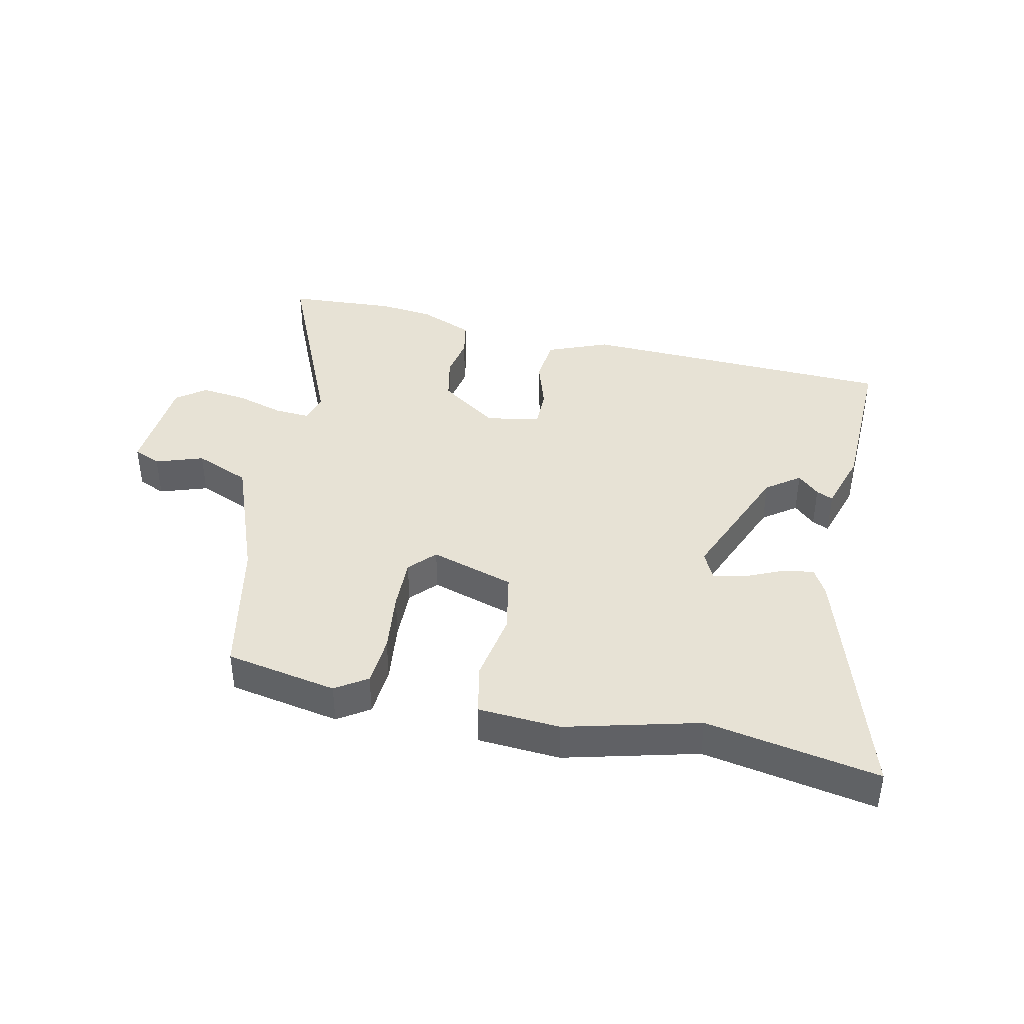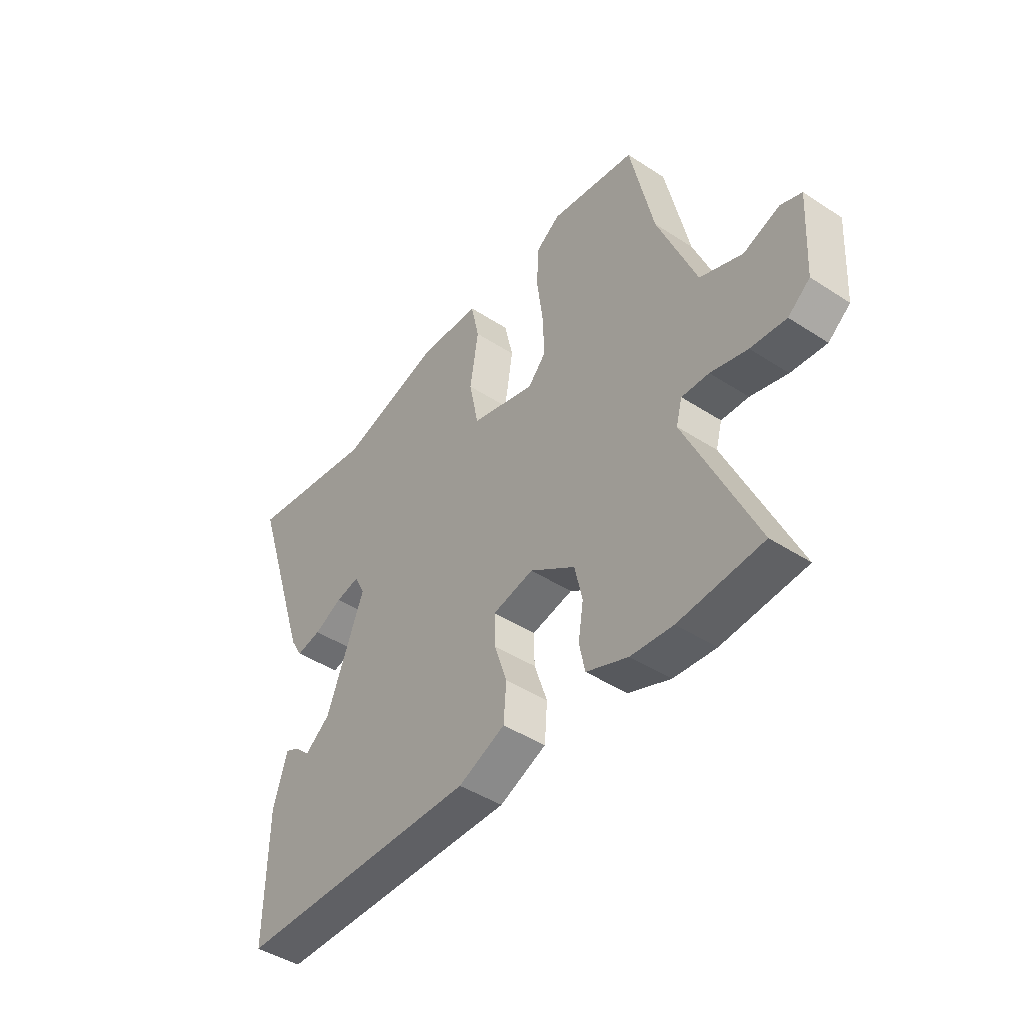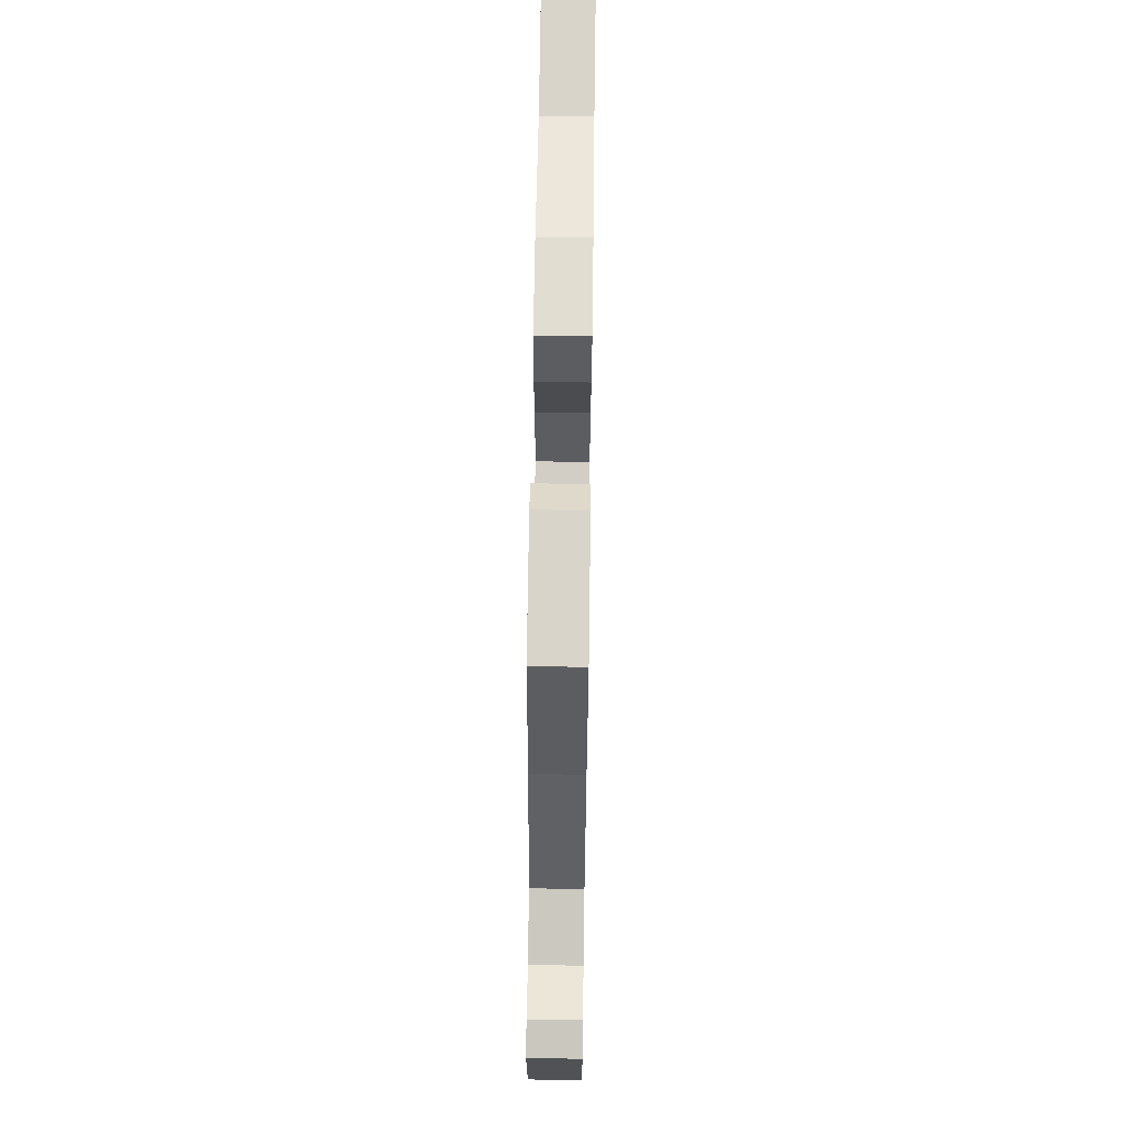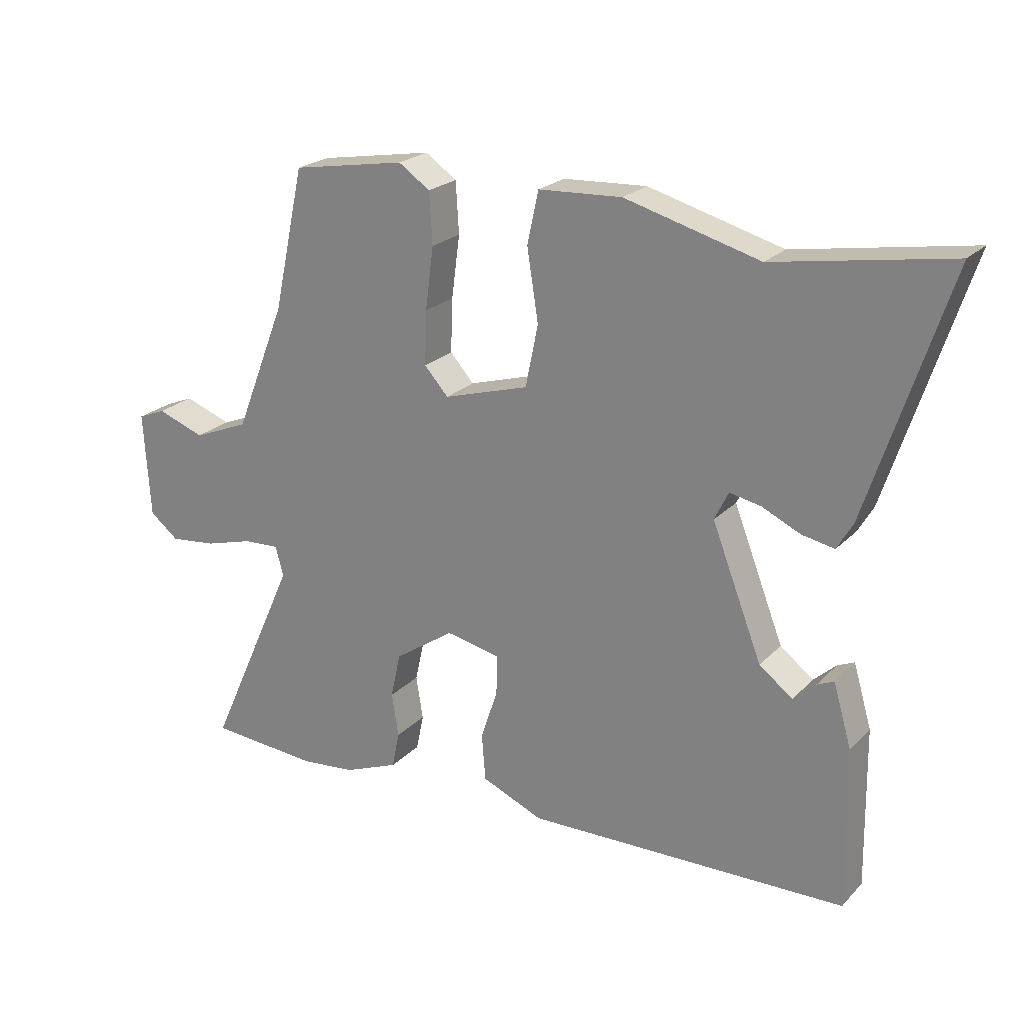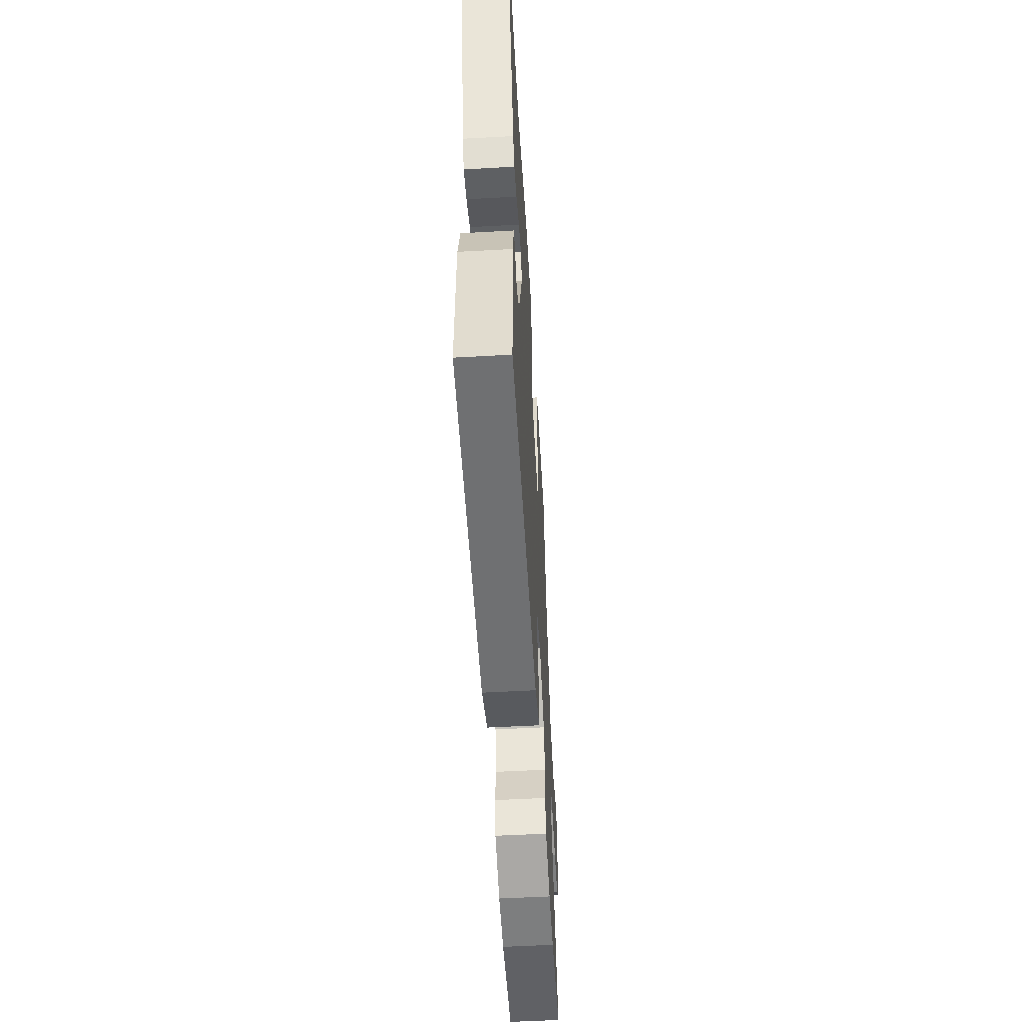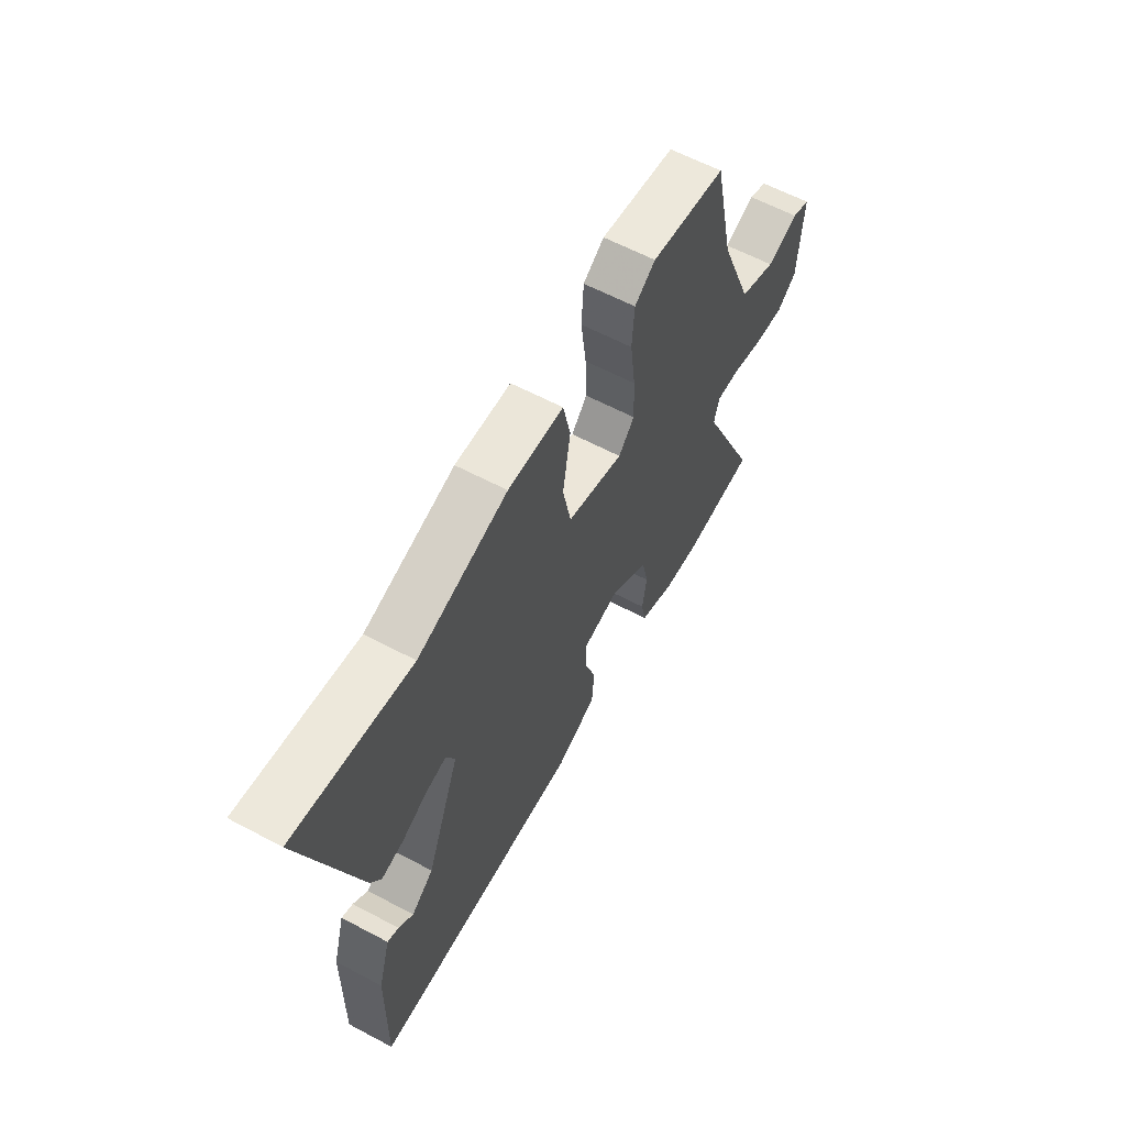
<metadata>
{"format":"obj","ext":"obj","renderer":"f3d","projection":"perspective","resolution":1024,"background":"white","views":[{"elev":40.5,"azim":13.1,"up":"+Y"},{"elev":-44.9,"azim":-127.0,"up":"+Z"},{"elev":65.8,"azim":-89.2,"up":"+Z"},{"elev":22.7,"azim":31.6,"up":"+Z"},{"elev":-53.5,"azim":93.4,"up":"+Z"},{"elev":61.2,"azim":118.4,"up":"+Z"}]}
</metadata>
<code>
v 0.336 0.07 0.472
v 0.613 0.07 0.519
v 0.487 0.07 0.132
v 0.462 0.07 0.089
v 0.41 0.07 0.099
v 0.35 0.07 0.127
v 0.3 0.07 0.137
v 0.278 0.07 0.092
v 0.358 0.07 -0.113
v 0.411 0.07 -0.153
v 0.446 0.07 -0.121
v 0.473 0.07 -0.109
v 0.502 0.07 -0.208
v 0.506 0.07 -0.462
v -0.003 0.07 -0.474
v -0.101 0.07 -0.433
v -0.107 0.07 -0.358
v -0.08 0.07 -0.277
v -0.079 0.07 -0.214
v -0.165 0.07 -0.196
v -0.26 0.07 -0.261
v -0.276 0.07 -0.333
v -0.265 0.07 -0.402
v -0.277 0.07 -0.46
v -0.364 0.07 -0.495
v -0.452 0.07 -0.504
v -0.626 0.07 -0.491
v -0.483 0.07 -0.174
v -0.496 0.07 -0.127
v -0.553 0.07 -0.13
v -0.63 0.07 -0.152
v -0.704 0.07 -0.16
v -0.75 0.07 -0.124
v -0.76 0.07 0.044
v -0.716 0.07 0.062
v -0.64 0.07 0.035
v -0.551 0.07 0.071
v -0.47 0.07 0.275
v -0.421 0.07 0.5
v -0.241 0.07 0.531
v -0.191 0.07 0.497
v -0.186 0.07 0.416
v -0.199 0.07 0.317
v -0.202 0.07 0.232
v -0.164 0.07 0.19
v -0.029 0.07 0.23
v -0.009 0.07 0.328
v -0.027 0.07 0.441
v -0.009 0.07 0.523
v 0.123 0.07 0.53
v 0.336 0 0.472
v 0.613 0 0.519
v 0.487 0 0.132
v 0.462 0 0.089
v 0.41 0 0.099
v 0.35 0 0.127
v 0.3 0 0.137
v 0.278 0 0.092
v 0.358 0 -0.113
v 0.411 0 -0.153
v 0.446 0 -0.121
v 0.473 0 -0.109
v 0.502 0 -0.208
v 0.506 0 -0.462
v -0.003 0 -0.474
v -0.101 0 -0.433
v -0.107 0 -0.358
v -0.08 0 -0.277
v -0.079 0 -0.214
v -0.165 0 -0.196
v -0.26 0 -0.261
v -0.276 0 -0.333
v -0.265 0 -0.402
v -0.277 0 -0.46
v -0.364 0 -0.495
v -0.452 0 -0.504
v -0.626 0 -0.491
v -0.483 0 -0.174
v -0.496 0 -0.127
v -0.553 0 -0.13
v -0.63 0 -0.152
v -0.704 0 -0.16
v -0.75 0 -0.124
v -0.76 0 0.044
v -0.716 0 0.062
v -0.64 0 0.035
v -0.551 0 0.071
v -0.47 0 0.275
v -0.421 0 0.5
v -0.241 0 0.531
v -0.191 0 0.497
v -0.186 0 0.416
v -0.199 0 0.317
v -0.202 0 0.232
v -0.164 0 0.19
v -0.029 0 0.23
v -0.009 0 0.328
v -0.027 0 0.441
v -0.009 0 0.523
v 0.123 0 0.53
f 49 50 1
f 48 49 1
f 47 48 1
f 1 2 3
f 47 1 3
f 46 47 3
f 45 46 3
f 41 42 43
f 40 41 43
f 39 40 43
f 38 39 43
f 37 38 43 44
f 34 35 36
f 33 34 36
f 32 33 36
f 31 32 36
f 30 31 36
f 29 30 36 37
f 26 27 28
f 25 26 28
f 24 25 28
f 23 24 28
f 22 23 28
f 21 22 28 29
f 37 44 45
f 29 37 45
f 21 29 45
f 20 21 45
f 16 17 18
f 15 16 18
f 14 15 18 19
f 12 13 14
f 11 12 14
f 10 11 14
f 9 10 14 19
f 3 4 5 6
f 3 6 7
f 45 3 7
f 19 20 45
f 9 19 45
f 8 9 45
f 7 8 45
f 51 100 99
f 51 99 98
f 51 98 97
f 53 52 51
f 53 51 97
f 53 97 96
f 53 96 95
f 93 92 91
f 93 91 90
f 93 90 89
f 93 89 88
f 94 93 88 87
f 86 85 84
f 86 84 83
f 86 83 82
f 86 82 81
f 86 81 80
f 87 86 80 79
f 78 77 76
f 78 76 75
f 78 75 74
f 78 74 73
f 78 73 72
f 79 78 72 71
f 95 94 87
f 95 87 79
f 95 79 71
f 95 71 70
f 68 67 66
f 68 66 65
f 69 68 65 64
f 64 63 62
f 64 62 61
f 64 61 60
f 69 64 60 59
f 56 55 54 53
f 57 56 53
f 57 53 95
f 95 70 69
f 95 69 59
f 95 59 58
f 95 58 57
f 1 51 52 2
f 2 52 53 3
f 3 53 54 4
f 4 54 55 5
f 5 55 56 6
f 6 56 57 7
f 7 57 58 8
f 8 58 59 9
f 9 59 60 10
f 10 60 61 11
f 11 61 62 12
f 12 62 63 13
f 13 63 64 14
f 14 64 65 15
f 15 65 66 16
f 16 66 67 17
f 17 67 68 18
f 18 68 69 19
f 19 69 70 20
f 20 70 71 21
f 21 71 72 22
f 22 72 73 23
f 23 73 74 24
f 24 74 75 25
f 25 75 76 26
f 26 76 77 27
f 27 77 78 28
f 28 78 79 29
f 29 79 80 30
f 30 80 81 31
f 31 81 82 32
f 32 82 83 33
f 33 83 84 34
f 34 84 85 35
f 35 85 86 36
f 36 86 87 37
f 37 87 88 38
f 38 88 89 39
f 39 89 90 40
f 40 90 91 41
f 41 91 92 42
f 42 92 93 43
f 43 93 94 44
f 44 94 95 45
f 45 95 96 46
f 46 96 97 47
f 47 97 98 48
f 48 98 99 49
f 49 99 100 50
f 50 100 51 1

</code>
